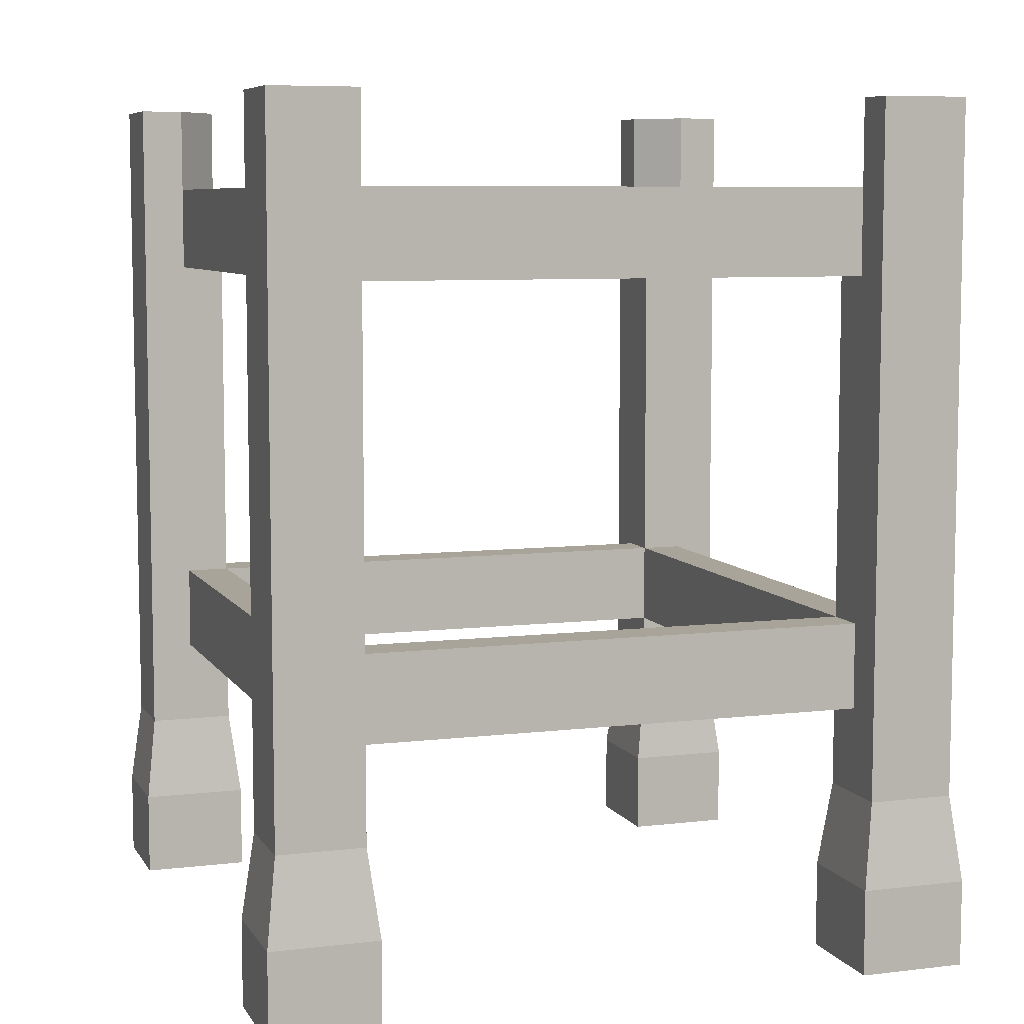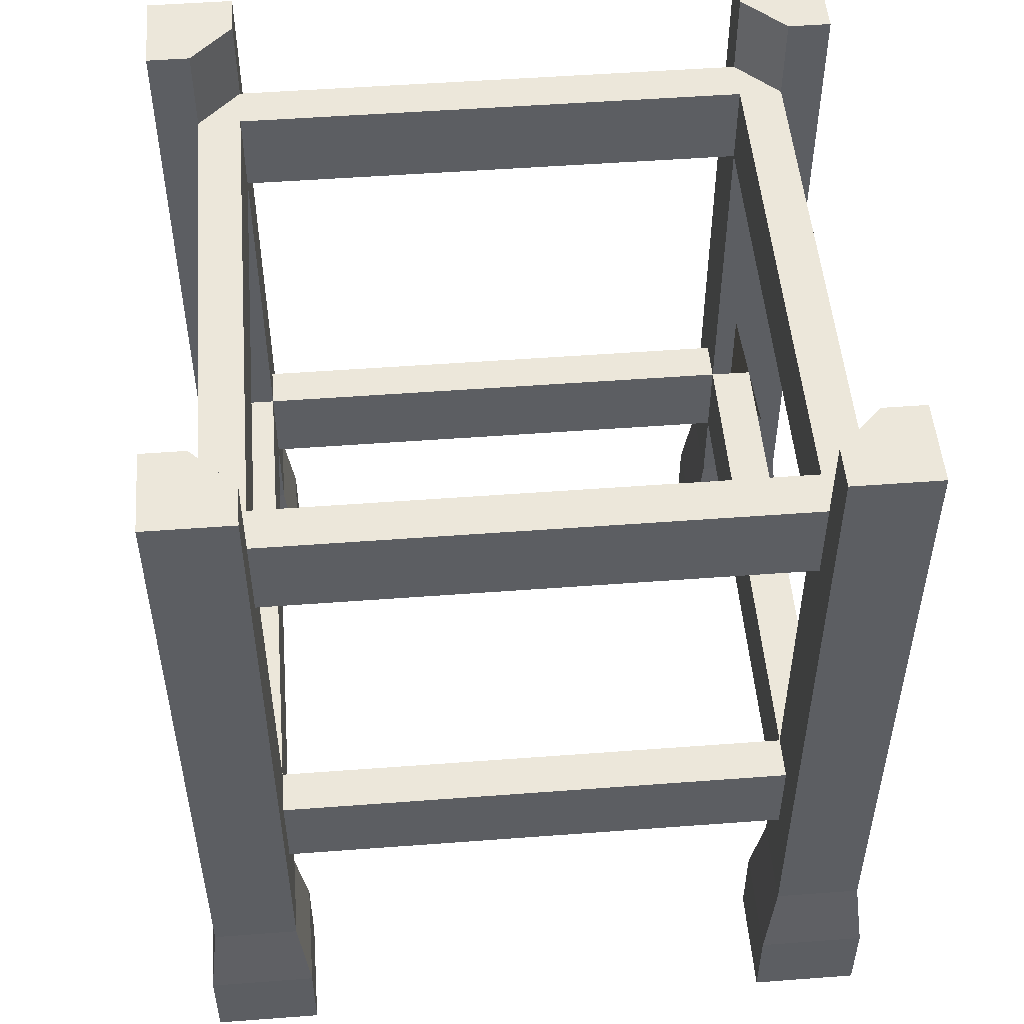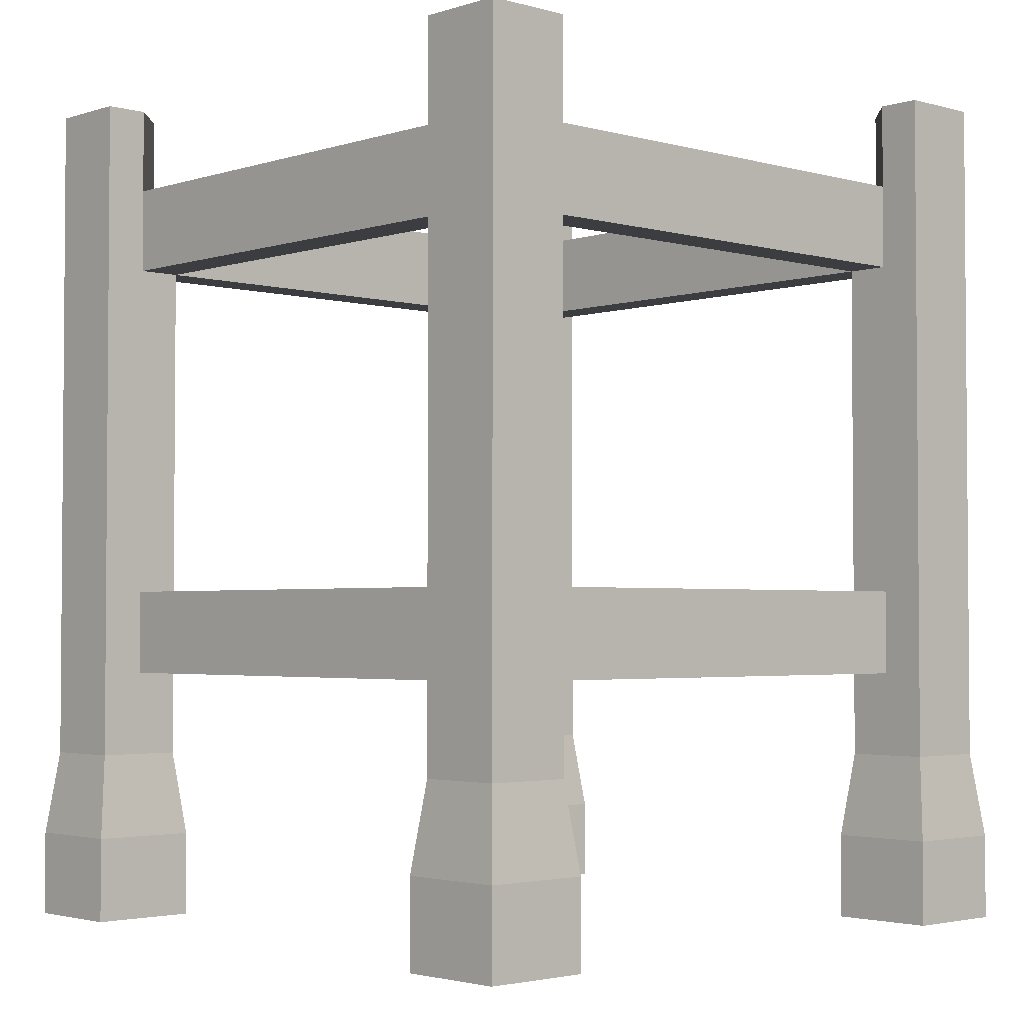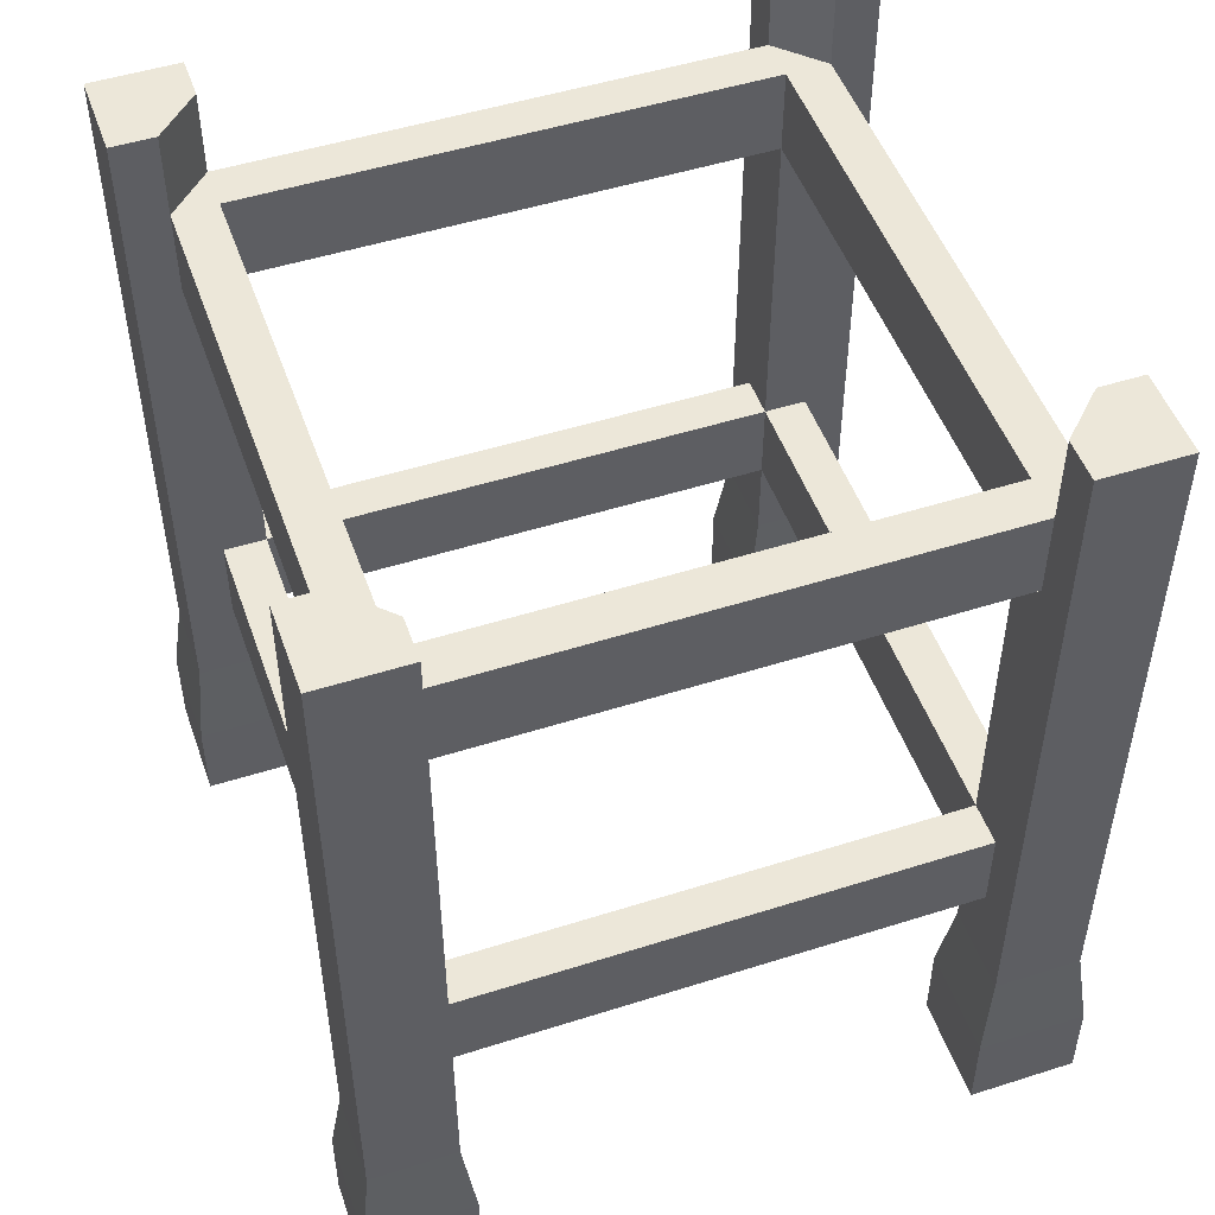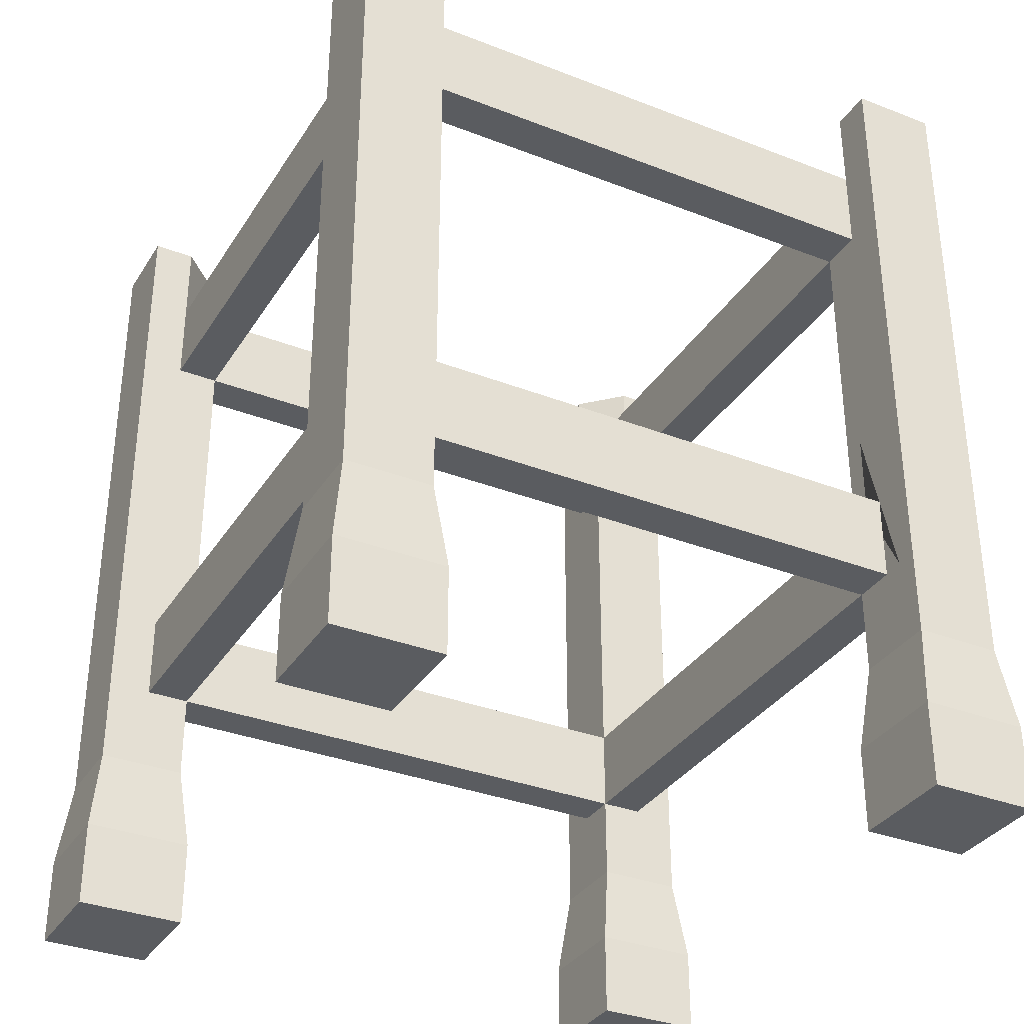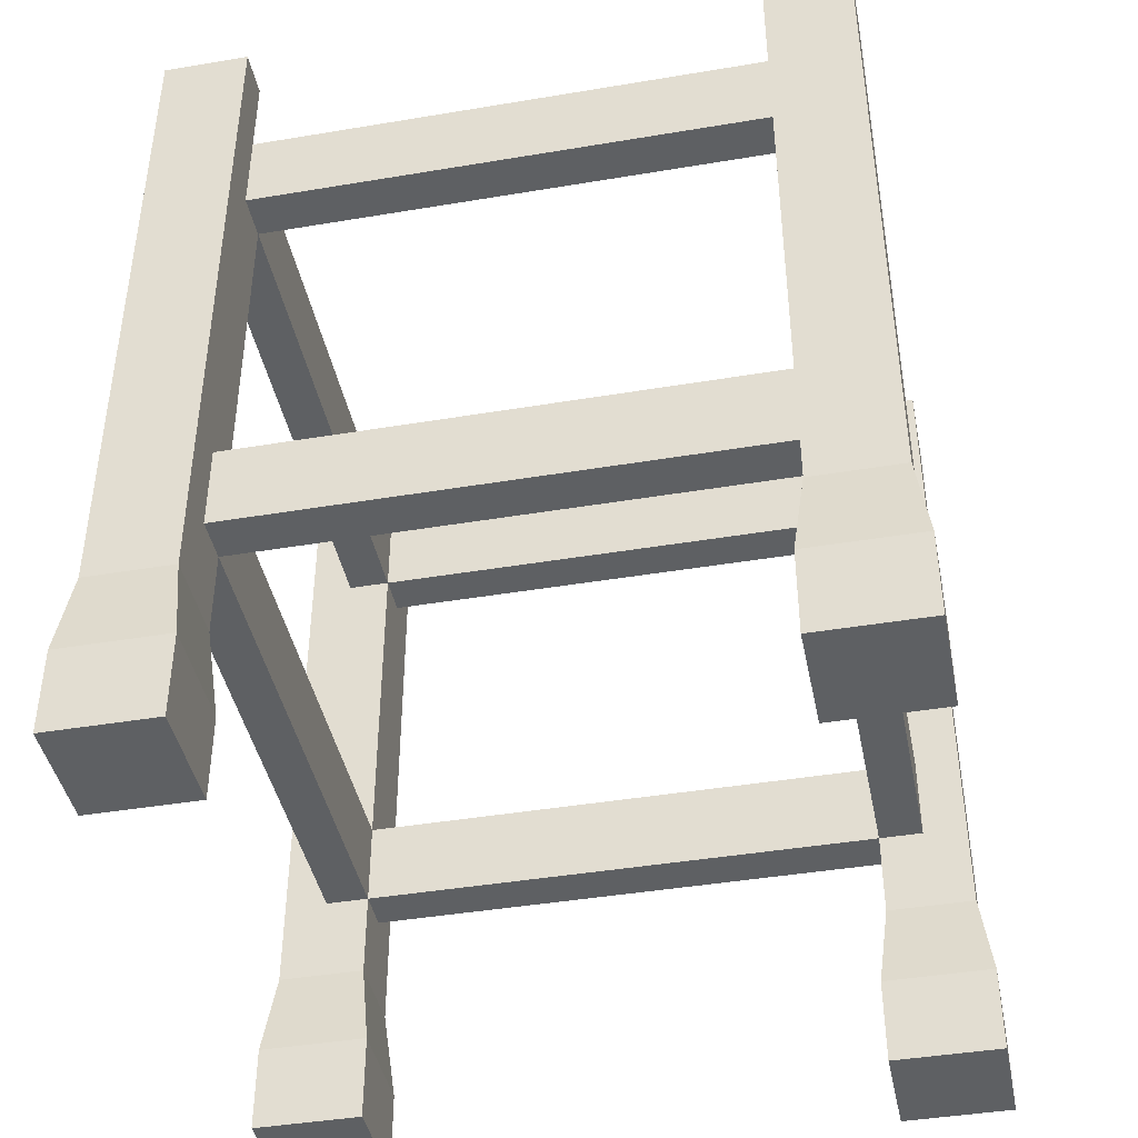
<metadata>
{"format":"obj","ext":"obj","renderer":"f3d","projection":"perspective","resolution":1024,"background":"white","views":[{"elev":7.3,"azim":-108.8,"up":"+Y"},{"elev":50.9,"azim":85.3,"up":"+Y"},{"elev":-2.7,"azim":-43.0,"up":"+Y"},{"elev":50.0,"azim":-109.3,"up":"+Y"},{"elev":-33.9,"azim":152.2,"up":"+Y"},{"elev":-42.6,"azim":-78.7,"up":"+Y"}]}
</metadata>
<code>
o supports_high
v 0.4125 0.1 0.4125
v 0.4125 -0 0.2875
v 0.4125 0.1 0.2875
v 0.4125 -0 0.4125
v -0.2875 0.1 0.4125
v -0.2875 -0 0.2875
v -0.2875 0.1 0.2875
v -0.2875 -0 0.4125
v -0.4125 -0 0.4125
v -0.4125 -0 0.2875
v 0.2875 -0 0.4125
v 0.2875 -0 0.2875
v -0.4125 0.1 0.4125
v 0.2875 0.1 -0.4125
v 0.4125 0 -0.4125
v 0.2875 0 -0.4125
v 0.4125 0.1 -0.4125
v 0.4125 0.1 -0.2875
v 0.4125 0 -0.2875
v 0.2875 0 -0.2875
v 0.2875 0.1 -0.2875
v 0.2875 0.1 0.2875
v 0.2875 0.1 0.4125
v -0.4125 0 -0.2875
v -0.2875 0 -0.4125
v -0.2875 0 -0.2875
v -0.4125 0 -0.4125
v -0.4125 0.1 -0.4125
v -0.4125 0.1 -0.2875
v -0.2875 0.1 -0.2875
v -0.2875 0.1 -0.4125
v -0.4125 0.1 0.2875
v 0.3 0.6 0.4
v 0.3 0.75 0.3
v 0.3 0.6 0.3
v 0.3 0.75 0.4
v 0.4 0.75 -0.3
v 0.3 0.6 -0.3
v 0.4 0.6 -0.3
v 0.3 0.75 -0.3
v 0.4 0.6 0.3
v 0.4 0.75 0.3
v 0.4 0.75 0.4
v 0.4 0.6 0.4
v -0.4 0.6 -0.3
v -0.4 0.75 -0.4
v -0.4 0.6 -0.4
v -0.4 0.75 -0.3
v 0.3 0.75 -0.4
v 0.3 0.6 -0.4
v 0.4 0.6 -0.4
v 0.4 0.75 -0.4
v -0.3 0.75 -0.3
v -0.3 0.6 -0.4
v -0.3 0.75 -0.4
v -0.3 0.6 -0.3
v -0.4 0.75 0.3
v -0.3 0.6 0.3
v -0.4 0.6 0.3
v -0.3 0.75 0.3
v -0.4 0.6 0.4
v -0.4 0.75 0.4
v -0.3 0.75 0.4
v -0.3 0.6 0.4
v 0.4 0.2 0.3
v 0.4 0.2 0.4
v 0.4 0.2 -0.3
v 0.3 0.2 -0.3
v -0.3 0.2 -0.3
v -0.4 0.2 -0.3
v -0.3 0.2 -0.4
v -0.4 0.2 -0.4
v 0.3 0.2 -0.4
v -0.3 0.2 0.3
v -0.3 0.2 0.4
v 0.4 0.2 -0.4
v -0.4 0.2 0.3
v -0.4 0.2 0.4
v 0.3 0.2 0.3
v 0.3 0.2 0.4
v -0.3 0.4 0.3
v 0.3 0.3 0.3
v -0.3 0.3 0.3
v 0.3 0.4 0.3
v -0.3 0.3 -0.3
v -0.3 0.4 -0.3
v 0.3 0.4 -0.3
v 0.3 0.3 -0.3
v -0.35 0.3 0.3
v -0.35 0.3 -0.3
v 0.3 0.3 -0.35
v -0.3 0.3 -0.35
v 0.35 0.3 -0.3
v 0.35 0.3 0.3
v -0.3 0.3 0.35
v 0.3 0.3 0.35
v 0.3 0.8 0.3
v 0.35 0.8 -0.3
v 0.35 0.8 0.3
v 0.3 0.8 -0.3
v -0.3 0.8 -0.3
v 0.3 0.8 -0.35
v -0.3 0.8 -0.35
v -0.35 0.8 0.3
v -0.3 0.8 0.3
v -0.35 0.8 -0.3
v -0.3 0.8 0.35
v 0.3 0.8 0.35
v -0.3 0.9 0.3
v -0.3 0.9 -0.3
v 0.3 0.9 -0.3
v 0.3 0.9 0.3
v -0.35 0.4 -0.3
v -0.35 0.4 0.3
v -0.3 0.4 -0.35
v 0.3 0.4 -0.35
v 0.35 0.4 0.3
v 0.35 0.4 -0.3
v 0.3 0.4 0.35
v -0.3 0.4 0.35
v 0.35 0.9 0.3
v 0.35 0.9 -0.3
v -0.3 0.9 -0.35
v 0.3 0.9 -0.35
v -0.35 0.9 -0.3
v -0.35 0.9 0.3
v 0.3 0.9 0.35
v -0.3 0.9 0.35
v -0.4 1 -0.4
v -0.3 1 -0.35
v -0.3 1 -0.4
v -0.35 1 -0.3
v -0.4 1 -0.3
v -0.35 1 0.3
v -0.3 1 0.4
v -0.3 1 0.35
v -0.4 1 0.4
v -0.4 1 0.3
v 0.35 1 0.3
v 0.4 1 0.4
v 0.4 1 0.3
v 0.3 1 0.4
v 0.3 1 0.35
v 0.3 1 -0.4
v 0.4 1 -0.3
v 0.4 1 -0.4
v 0.35 1 -0.3
v 0.3 1 -0.35
f 1 2 3
f 2 1 4
f 5 6 7
f 6 5 8
f 9 6 8
f 6 9 10
f 11 2 4
f 2 11 12
f 5 9 8
f 9 5 13
f 14 15 16
f 15 14 17
f 18 15 17
f 15 18 19
f 18 20 19
f 20 18 21
f 20 15 19
f 15 20 16
f 11 22 12
f 22 11 23
f 20 14 16
f 14 20 21
f 24 25 26
f 25 24 27
f 24 28 27
f 28 24 29
f 30 24 26
f 24 30 29
f 28 25 27
f 25 28 31
f 30 25 31
f 25 30 26
f 22 2 12
f 2 22 3
f 32 6 10
f 6 32 7
f 9 32 10
f 32 9 13
f 1 11 4
f 11 1 23
f 33 34 35
f 34 33 36
f 37 38 39
f 38 37 40
f 34 41 35
f 41 34 42
f 43 33 44
f 33 43 36
f 45 46 47
f 46 45 48
f 38 49 50
f 49 38 40
f 37 51 52
f 51 37 39
f 53 54 55
f 54 53 56
f 43 41 42
f 41 43 44
f 49 51 50
f 51 49 52
f 53 45 56
f 45 53 48
f 46 54 47
f 54 46 55
f 57 58 59
f 58 57 60
f 61 57 59
f 57 61 62
f 63 58 60
f 58 63 64
f 63 61 64
f 61 63 62
f 65 1 3
f 1 65 66
f 67 21 18
f 21 67 68
f 69 29 30
f 29 69 70
f 71 30 31
f 30 71 69
f 29 72 28
f 72 29 70
f 21 73 14
f 73 21 68
f 74 5 7
f 5 74 75
f 73 17 14
f 17 73 76
f 76 18 17
f 18 76 67
f 72 31 28
f 31 72 71
f 13 77 32
f 77 13 78
f 75 13 5
f 13 75 78
f 77 7 32
f 7 77 74
f 79 3 22
f 3 79 65
f 23 79 22
f 79 23 80
f 66 23 1
f 23 66 80
f 81 82 83
f 82 81 84
f 81 85 86
f 85 81 83
f 87 85 88
f 85 87 86
f 82 87 88
f 87 82 84
f 89 85 83
f 85 89 90
f 85 91 88
f 91 85 92
f 93 82 88
f 82 93 94
f 82 95 83
f 95 82 96
f 97 98 99
f 98 97 100
f 101 102 100
f 102 101 103
f 104 101 105
f 101 104 106
f 97 107 105
f 107 97 108
f 109 101 110
f 101 109 105
f 111 101 100
f 101 111 110
f 109 97 105
f 97 109 112
f 97 111 100
f 111 97 112
f 113 81 86
f 81 113 114
f 87 115 86
f 115 87 116
f 87 117 118
f 117 87 84
f 81 119 84
f 119 81 120
f 115 91 92
f 91 115 116
f 117 93 118
f 93 117 94
f 119 95 96
f 95 119 120
f 89 113 90
f 113 89 114
f 121 98 122
f 98 121 99
f 123 102 103
f 102 123 124
f 104 125 106
f 125 104 126
f 127 107 108
f 107 127 128
f 123 111 124
f 111 123 110
f 110 123 125
f 110 125 109
f 109 125 128
f 128 125 126
f 127 124 111
f 127 109 128
f 121 124 127
f 124 121 122
f 127 111 112
f 127 112 109
f 39 76 51
f 76 39 67
f 50 76 73
f 76 50 51
f 73 91 50
f 91 73 68
f 91 68 88
f 116 50 91
f 50 116 38
f 38 116 87
f 67 93 68
f 93 67 39
f 93 39 118
f 118 39 87
f 87 39 38
f 88 68 93
f 41 66 65
f 66 41 44
f 70 47 72
f 47 70 45
f 56 113 86
f 45 113 56
f 45 90 113
f 70 90 45
f 70 85 90
f 85 70 69
f 56 71 54
f 71 56 115
f 115 56 86
f 92 71 115
f 71 92 69
f 69 92 85
f 47 71 72
f 71 47 54
f 44 80 66
f 80 44 33
f 78 59 77
f 59 78 61
f 64 78 75
f 78 64 61
f 80 82 79
f 82 80 96
f 96 80 119
f 33 119 80
f 35 119 33
f 119 35 84
f 35 117 84
f 41 117 35
f 41 94 117
f 65 94 41
f 65 82 94
f 82 65 79
f 129 130 131
f 130 129 132
f 132 129 133
f 134 135 136
f 135 134 137
f 137 134 138
f 139 140 141
f 140 139 142
f 142 139 143
f 144 145 146
f 145 144 147
f 147 144 148
f 64 81 58
f 81 64 120
f 120 64 95
f 75 95 64
f 74 95 75
f 95 74 83
f 77 89 74
f 89 77 59
f 89 59 114
f 114 59 81
f 81 59 58
f 83 74 89
f 130 55 131
f 55 130 103
f 55 103 53
f 103 130 123
f 53 103 101
f 49 102 144
f 102 49 40
f 102 40 100
f 102 148 144
f 148 102 124
f 101 48 53
f 48 101 106
f 48 106 133
f 133 106 125
f 133 125 132
f 57 104 60
f 104 57 138
f 104 138 126
f 126 138 134
f 105 60 104
f 145 52 146
f 52 145 37
f 140 42 141
f 42 140 43
f 144 52 49
f 52 144 146
f 135 62 63
f 62 135 137
f 62 138 57
f 138 62 137
f 129 55 46
f 55 129 131
f 48 129 46
f 129 48 133
f 140 36 43
f 36 140 142
f 37 98 40
f 98 37 145
f 98 145 122
f 122 145 147
f 100 40 98
f 97 42 34
f 42 97 99
f 42 99 141
f 141 99 121
f 141 121 139
f 36 97 34
f 97 36 108
f 108 36 127
f 127 36 143
f 143 36 142
f 135 128 136
f 128 135 107
f 63 107 135
f 63 105 107
f 105 63 60
f 147 124 122
f 124 147 148
f 130 125 123
f 125 130 132
f 136 126 134
f 126 136 128
f 143 121 127
f 121 143 139

</code>
